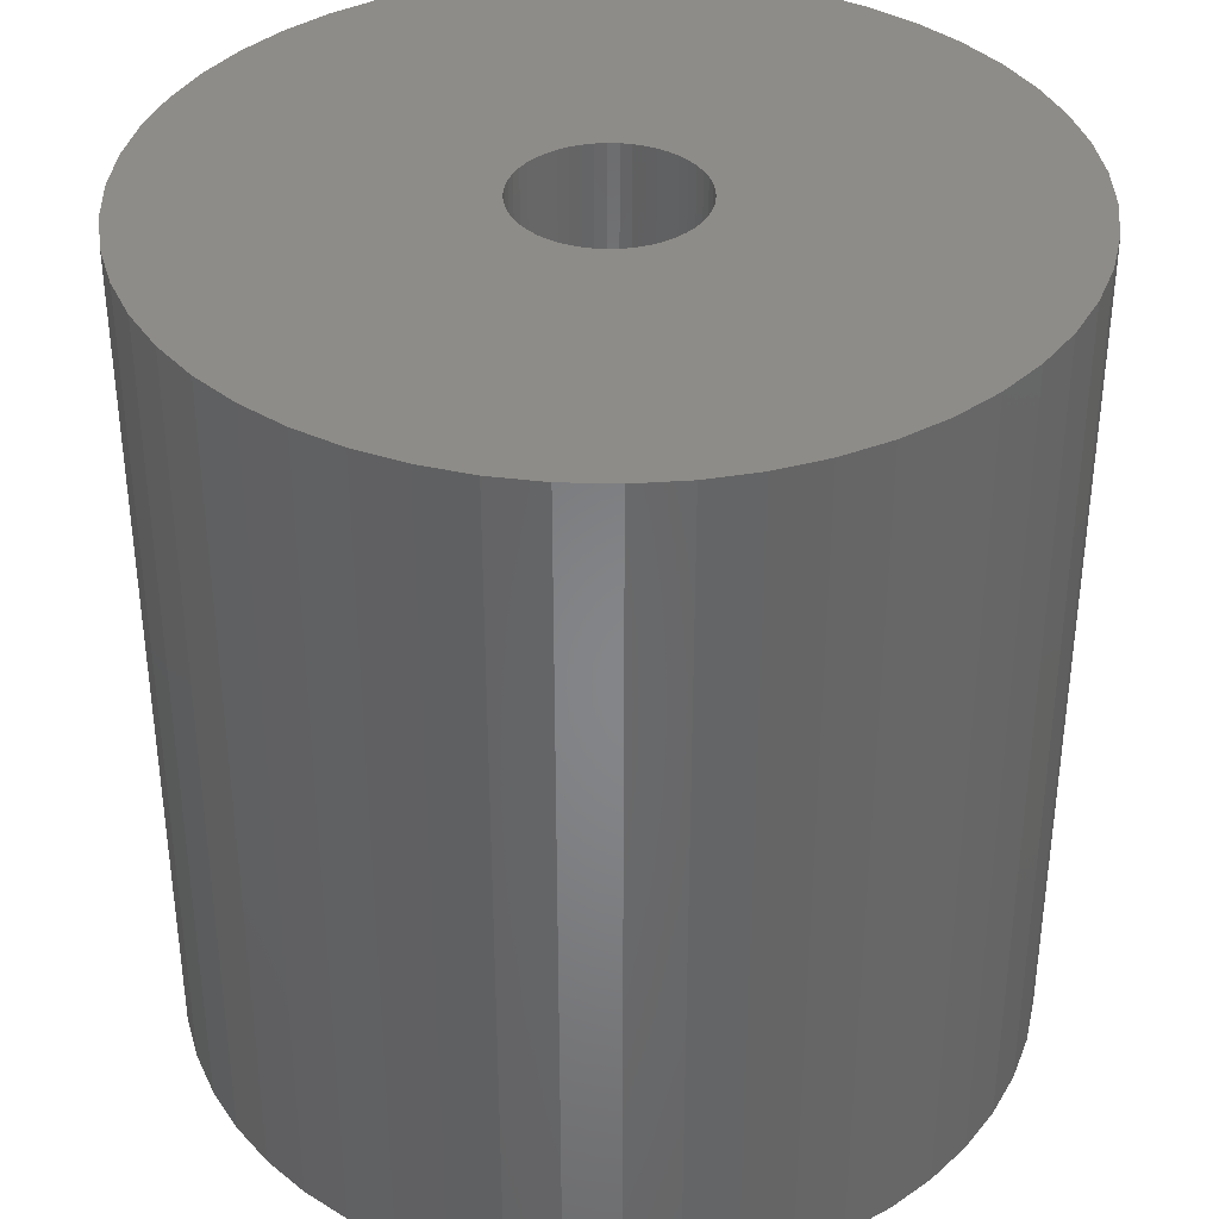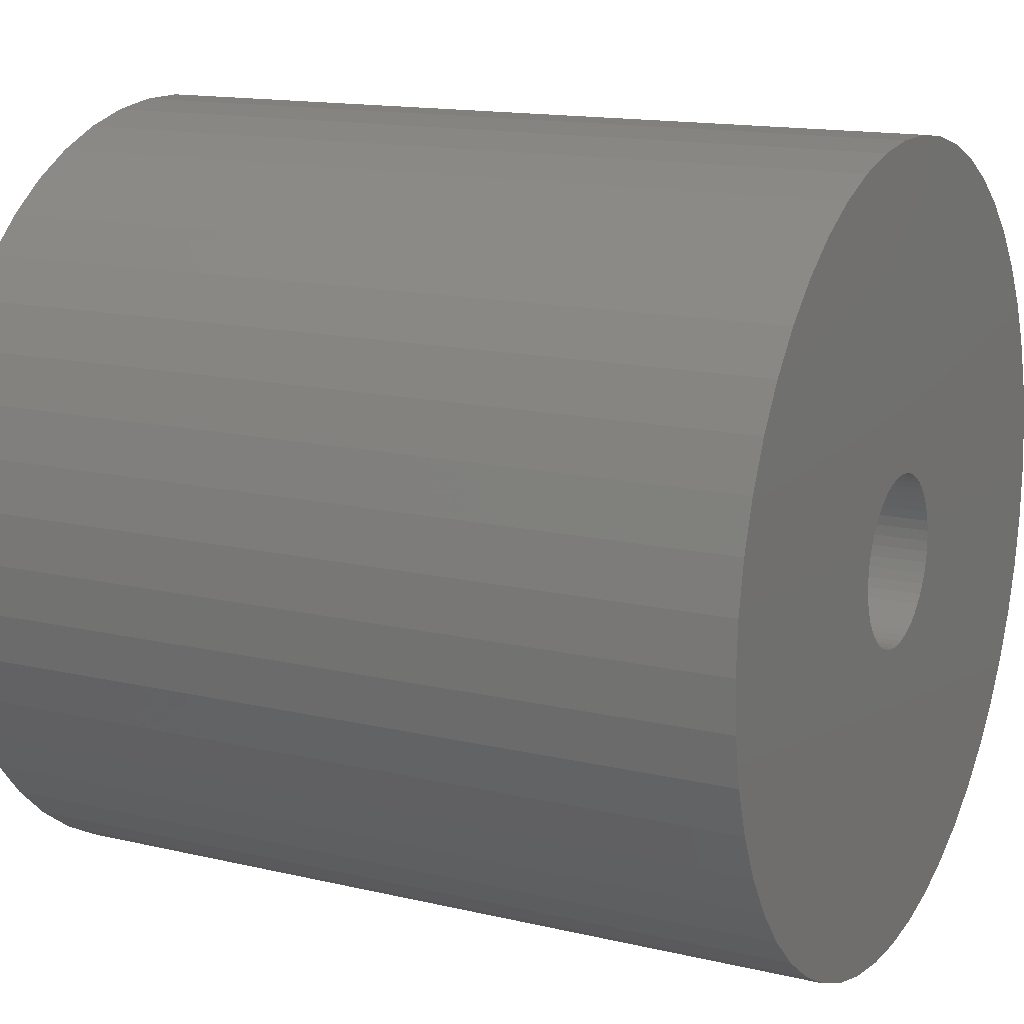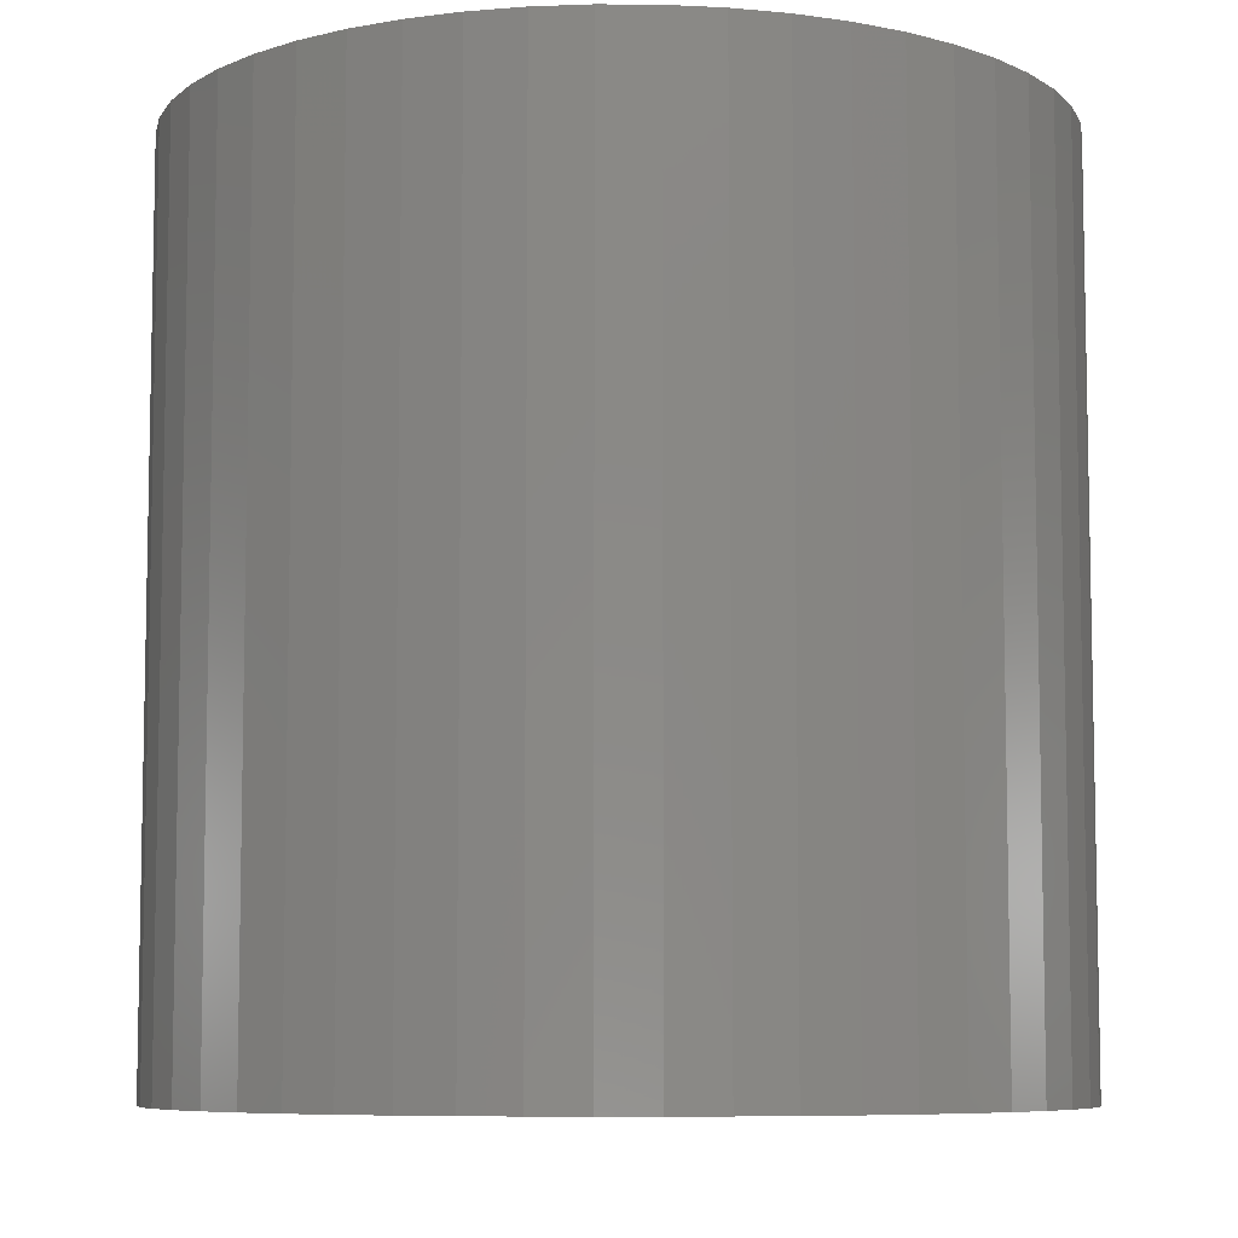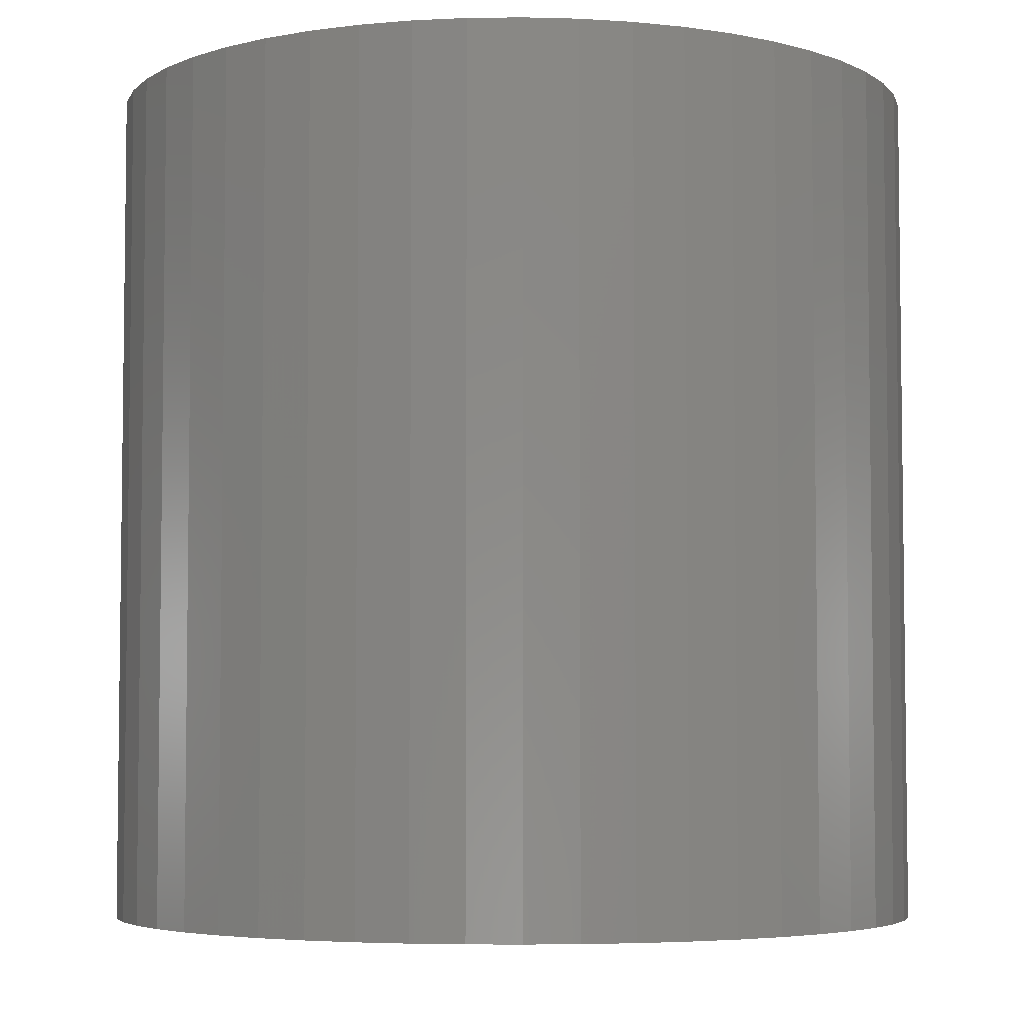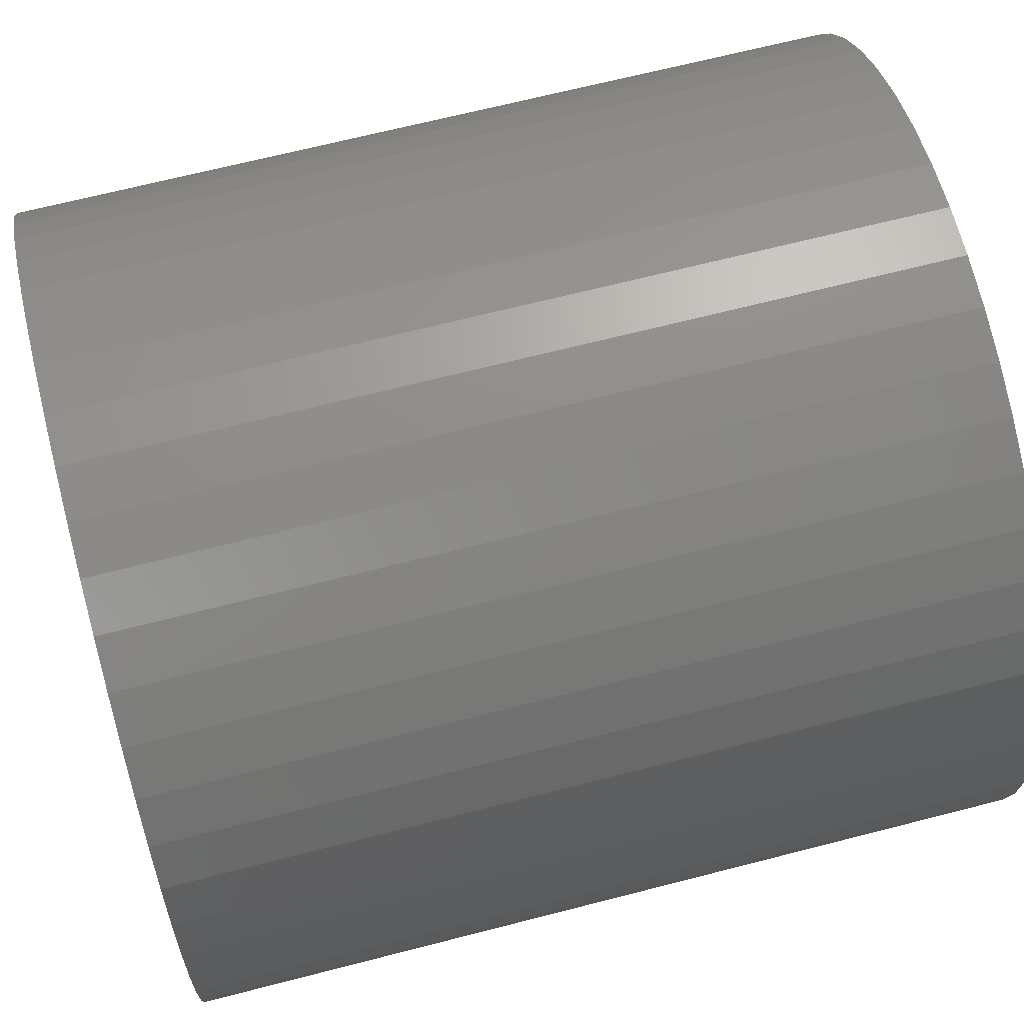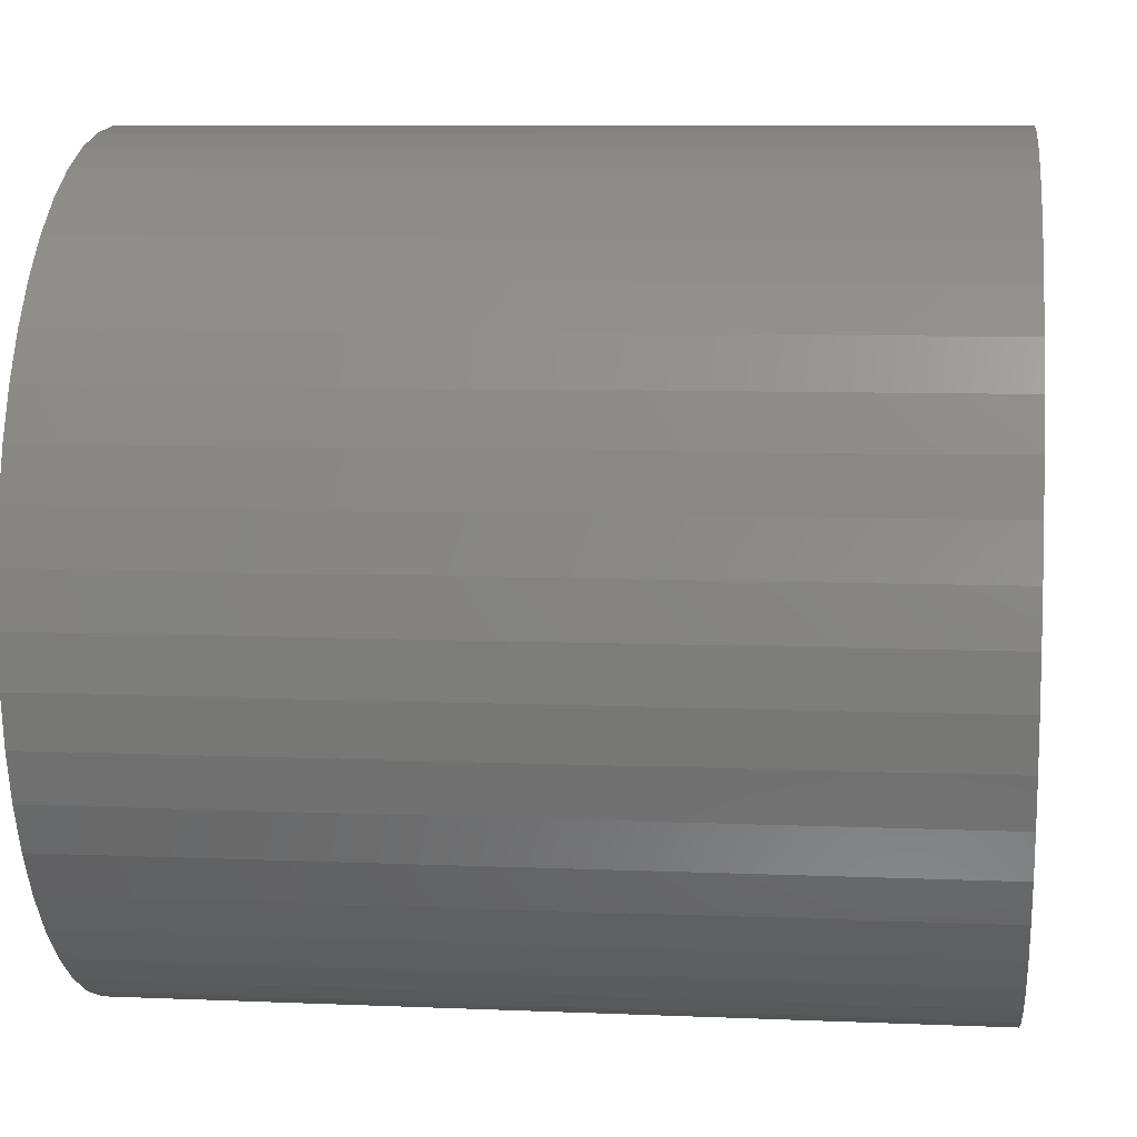
<metadata>
{"format":"stl","ext":"stl","renderer":"f3d","projection":"perspective","resolution":1024,"background":"white","views":[{"elev":37.1,"azim":38.1,"up":"+Z"},{"elev":14.5,"azim":117.2,"up":"+Y"},{"elev":-7.5,"azim":-37.0,"up":"+Z"},{"elev":-4.8,"azim":88.6,"up":"+Z"},{"elev":67.1,"azim":-104.5,"up":"+Y"},{"elev":8.2,"azim":-83.3,"up":"+Y"}]}
</metadata>
<code>
# stl→obj: 200 verts, 400 faces
v 19 0 19.5
v 18.85 2.381 -19.5
v 18.85 2.381 19.5
v 19 0 -19.5
v -19 0 -19.5
v -18.85 2.381 19.5
v -18.85 2.381 -19.5
v -19 0 19.5
v 1.193 18.96 -19.5
v -1.193 18.96 19.5
v 1.193 18.96 19.5
v -1.193 18.96 -19.5
v -1.193 -18.96 -19.5
v 1.193 -18.96 19.5
v -1.193 -18.96 19.5
v 1.193 -18.96 -19.5
v 13.85 13.01 -19.5
v 12.11 14.64 19.5
v 13.85 13.01 19.5
v 12.11 14.64 -19.5
v -12.11 14.64 -19.5
v -13.85 13.01 19.5
v -12.11 14.64 19.5
v -13.85 13.01 -19.5
v -5.871 18.07 -19.5
v -8.09 17.19 19.5
v -5.871 18.07 19.5
v -8.09 17.19 -19.5
v 17.67 6.994 19.5
v 16.65 9.153 -19.5
v 16.65 9.153 19.5
v 17.67 6.994 -19.5
v 18.4 4.725 -19.5
v 18.4 4.725 19.5
v 15.37 11.17 -19.5
v 15.37 11.17 19.5
v 8.09 17.19 -19.5
v 5.871 18.07 19.5
v 8.09 17.19 19.5
v 5.871 18.07 -19.5
v 10.18 16.04 -19.5
v 10.18 16.04 19.5
v -17.67 6.994 -19.5
v -16.65 9.153 19.5
v -16.65 9.153 -19.5
v -17.67 6.994 19.5
v -15.37 11.17 -19.5
v -15.37 11.17 19.5
v -18.4 4.725 -19.5
v -18.4 4.725 19.5
v -3.56 18.66 -19.5
v -3.56 18.66 19.5
v 3.56 -18.66 19.5
v 3.56 -18.66 -19.5
v 5.871 -18.07 -19.5
v 8.09 -17.19 19.5
v 5.871 -18.07 19.5
v 8.09 -17.19 -19.5
v 3.56 18.66 19.5
v 3.56 18.66 -19.5
v 4 0 19.5
v 3.968 0.5013 19.5
v 18.85 -2.381 19.5
v 3.874 0.9948 19.5
v 3.968 -0.5013 19.5
v 3.719 1.472 19.5
v 18.4 -4.725 19.5
v 3.505 1.927 19.5
v 3.874 -0.9948 19.5
v 3.236 2.351 19.5
v 17.67 -6.994 19.5
v 2.916 2.738 19.5
v 3.719 -1.472 19.5
v 2.55 3.082 19.5
v 16.65 -9.153 19.5
v 2.143 3.377 19.5
v 3.505 -1.927 19.5
v 1.703 3.619 19.5
v 15.37 -11.17 19.5
v 3.236 -2.351 19.5
v 1.236 3.804 19.5
v 0.7495 3.929 19.5
v 0.2512 3.992 19.5
v -0.2512 3.992 19.5
v -0.7495 3.929 19.5
v -1.236 3.804 19.5
v -1.703 3.619 19.5
v -2.143 3.377 19.5
v -10.18 16.04 19.5
v -2.55 3.082 19.5
v -2.916 2.738 19.5
v -3.236 2.351 19.5
v 13.85 -13.01 19.5
v 2.916 -2.738 19.5
v 12.11 -14.64 19.5
v 2.55 -3.082 19.5
v 10.18 -16.04 19.5
v 2.143 -3.377 19.5
v 1.703 -3.619 19.5
v 1.236 -3.804 19.5
v 0.7495 -3.929 19.5
v 0.2512 -3.992 19.5
v -0.2512 -3.992 19.5
v -0.7495 -3.929 19.5
v -3.56 -18.66 19.5
v -1.236 -3.804 19.5
v -5.871 -18.07 19.5
v -1.703 -3.619 19.5
v -8.09 -17.19 19.5
v -2.143 -3.377 19.5
v -10.18 -16.04 19.5
v -2.55 -3.082 19.5
v -12.11 -14.64 19.5
v -2.916 -2.738 19.5
v -13.85 -13.01 19.5
v -3.236 -2.351 19.5
v -15.37 -11.17 19.5
v -3.505 -1.927 19.5
v -16.65 -9.153 19.5
v -3.719 -1.472 19.5
v -17.67 -6.994 19.5
v -3.874 -0.9948 19.5
v -18.4 -4.725 19.5
v -3.968 -0.5013 19.5
v -18.85 -2.381 19.5
v -4 0 19.5
v -3.505 1.927 19.5
v -3.719 1.472 19.5
v -3.874 0.9948 19.5
v -3.968 0.5013 19.5
v -10.18 16.04 -19.5
v 18.85 -2.381 -19.5
v 10.18 -16.04 -19.5
v 12.11 -14.64 -19.5
v 13.85 -13.01 -19.5
v 18.4 -4.725 -19.5
v 4 0 -19.5
v 3.968 -0.5013 -19.5
v 3.874 -0.9948 -19.5
v 17.67 -6.994 -19.5
v 3.968 0.5013 -19.5
v 3.719 -1.472 -19.5
v 16.65 -9.153 -19.5
v 3.505 -1.927 -19.5
v 15.37 -11.17 -19.5
v 3.874 0.9948 -19.5
v 3.236 -2.351 -19.5
v 2.916 -2.738 -19.5
v 3.719 1.472 -19.5
v 2.55 -3.082 -19.5
v 2.143 -3.377 -19.5
v 3.505 1.927 -19.5
v 1.703 -3.619 -19.5
v 3.236 2.351 -19.5
v 1.236 -3.804 -19.5
v 0.7495 -3.929 -19.5
v 0.2512 -3.992 -19.5
v -0.2512 -3.992 -19.5
v -0.7495 -3.929 -19.5
v -3.56 -18.66 -19.5
v -1.236 -3.804 -19.5
v -5.871 -18.07 -19.5
v -1.703 -3.619 -19.5
v -8.09 -17.19 -19.5
v -2.143 -3.377 -19.5
v -10.18 -16.04 -19.5
v -2.55 -3.082 -19.5
v -12.11 -14.64 -19.5
v -2.916 -2.738 -19.5
v -13.85 -13.01 -19.5
v -3.236 -2.351 -19.5
v -15.37 -11.17 -19.5
v 2.916 2.738 -19.5
v 2.55 3.082 -19.5
v 2.143 3.377 -19.5
v 1.703 3.619 -19.5
v 1.236 3.804 -19.5
v 0.7495 3.929 -19.5
v 0.2512 3.992 -19.5
v -0.2512 3.992 -19.5
v -0.7495 3.929 -19.5
v -1.236 3.804 -19.5
v -1.703 3.619 -19.5
v -2.143 3.377 -19.5
v -2.55 3.082 -19.5
v -2.916 2.738 -19.5
v -3.236 2.351 -19.5
v -3.505 1.927 -19.5
v -3.719 1.472 -19.5
v -3.874 0.9948 -19.5
v -3.968 0.5013 -19.5
v -4 0 -19.5
v -3.505 -1.927 -19.5
v -16.65 -9.153 -19.5
v -3.719 -1.472 -19.5
v -17.67 -6.994 -19.5
v -3.874 -0.9948 -19.5
v -18.4 -4.725 -19.5
v -3.968 -0.5013 -19.5
v -18.85 -2.381 -19.5
f 1 2 3
f 2 1 4
f 5 6 7
f 6 5 8
f 9 10 11
f 10 9 12
f 13 14 15
f 14 13 16
f 17 18 19
f 18 17 20
f 21 22 23
f 22 21 24
f 25 26 27
f 26 25 28
f 29 30 31
f 30 29 32
f 3 33 34
f 33 3 2
f 31 35 36
f 35 31 30
f 37 38 39
f 38 37 40
f 41 39 42
f 39 41 37
f 43 44 45
f 44 43 46
f 47 22 24
f 22 47 48
f 49 46 43
f 46 49 50
f 51 27 52
f 27 51 25
f 16 53 14
f 53 16 54
f 55 56 57
f 56 55 58
f 34 32 29
f 32 34 33
f 36 17 19
f 17 36 35
f 40 59 38
f 59 40 60
f 60 11 59
f 11 60 9
f 20 42 18
f 42 20 41
f 45 48 47
f 48 45 44
f 7 50 49
f 50 7 6
f 61 1 3
f 62 3 34
f 1 61 63
f 64 34 29
f 65 63 61
f 66 29 31
f 63 65 67
f 68 31 36
f 69 67 65
f 70 36 19
f 67 69 71
f 72 19 18
f 73 71 69
f 74 18 42
f 71 73 75
f 76 42 39
f 77 75 73
f 78 39 38
f 75 77 79
f 80 79 77
f 3 62 61
f 34 64 62
f 29 66 64
f 81 38 59
f 31 68 66
f 36 70 68
f 19 72 70
f 18 74 72
f 42 76 74
f 39 78 76
f 38 81 78
f 82 59 11
f 59 82 81
f 11 83 82
f 11 84 83
f 10 84 11
f 84 10 85
f 52 85 10
f 85 52 86
f 27 86 52
f 86 27 87
f 26 87 27
f 87 26 88
f 89 88 26
f 88 89 90
f 23 90 89
f 90 23 91
f 22 91 23
f 91 22 92
f 48 92 22
f 79 80 93
f 94 93 80
f 93 94 95
f 96 95 94
f 95 96 97
f 98 97 96
f 97 98 56
f 99 56 98
f 56 99 57
f 100 57 99
f 57 100 53
f 101 53 100
f 53 101 14
f 102 14 101
f 103 14 102
f 15 103 104
f 103 15 14
f 105 104 106
f 107 106 108
f 109 108 110
f 111 110 112
f 113 112 114
f 115 114 116
f 117 116 118
f 104 105 15
f 119 118 120
f 121 120 122
f 123 122 124
f 125 124 126
f 92 48 127
f 106 107 105
f 44 127 48
f 108 109 107
f 127 44 128
f 110 111 109
f 46 128 44
f 112 113 111
f 128 46 129
f 114 115 113
f 50 129 46
f 116 117 115
f 129 50 130
f 118 119 117
f 6 130 50
f 120 121 119
f 130 6 126
f 122 123 121
f 8 126 6
f 124 125 123
f 126 8 125
f 28 89 26
f 89 28 131
f 131 23 89
f 23 131 21
f 12 52 10
f 52 12 51
f 63 4 1
f 4 63 132
f 58 97 56
f 97 58 133
f 134 93 95
f 93 134 135
f 67 132 63
f 132 67 136
f 137 4 132
f 138 132 136
f 4 137 2
f 139 136 140
f 141 2 137
f 142 140 143
f 2 141 33
f 144 143 145
f 146 33 141
f 147 145 135
f 33 146 32
f 148 135 134
f 149 32 146
f 150 134 133
f 32 149 30
f 151 133 58
f 152 30 149
f 153 58 55
f 30 152 35
f 154 35 152
f 132 138 137
f 136 139 138
f 140 142 139
f 155 55 54
f 143 144 142
f 145 147 144
f 135 148 147
f 134 150 148
f 133 151 150
f 58 153 151
f 55 155 153
f 156 54 16
f 54 156 155
f 16 157 156
f 16 158 157
f 13 158 16
f 158 13 159
f 160 159 13
f 159 160 161
f 162 161 160
f 161 162 163
f 164 163 162
f 163 164 165
f 166 165 164
f 165 166 167
f 168 167 166
f 167 168 169
f 170 169 168
f 169 170 171
f 172 171 170
f 35 154 17
f 173 17 154
f 17 173 20
f 174 20 173
f 20 174 41
f 175 41 174
f 41 175 37
f 176 37 175
f 37 176 40
f 177 40 176
f 40 177 60
f 178 60 177
f 60 178 9
f 179 9 178
f 180 9 179
f 12 180 181
f 180 12 9
f 51 181 182
f 25 182 183
f 28 183 184
f 131 184 185
f 21 185 186
f 24 186 187
f 47 187 188
f 181 51 12
f 45 188 189
f 43 189 190
f 49 190 191
f 7 191 192
f 171 172 193
f 182 25 51
f 194 193 172
f 183 28 25
f 193 194 195
f 184 131 28
f 196 195 194
f 185 21 131
f 195 196 197
f 186 24 21
f 198 197 196
f 187 47 24
f 197 198 199
f 188 45 47
f 200 199 198
f 189 43 45
f 199 200 192
f 190 49 43
f 5 192 200
f 191 7 49
f 192 5 7
f 93 145 79
f 145 93 135
f 75 140 71
f 140 75 143
f 196 123 198
f 123 196 121
f 54 57 53
f 57 54 55
f 79 143 75
f 143 79 145
f 133 95 97
f 95 133 134
f 71 136 67
f 136 71 140
f 160 15 105
f 15 160 13
f 164 107 109
f 107 164 162
f 162 105 107
f 105 162 160
f 170 117 172
f 117 170 115
f 170 113 115
f 113 170 168
f 194 121 196
f 121 194 119
f 198 125 200
f 125 198 123
f 200 8 5
f 8 200 125
f 172 119 194
f 119 172 117
f 166 109 111
f 109 166 164
f 168 111 113
f 111 168 166
f 137 62 141
f 62 137 61
f 126 191 130
f 191 126 192
f 180 83 84
f 83 180 179
f 157 103 102
f 103 157 158
f 174 72 74
f 72 174 173
f 186 90 91
f 90 186 185
f 183 86 87
f 86 183 182
f 149 68 152
f 68 149 66
f 152 70 154
f 70 152 68
f 177 78 81
f 78 177 176
f 178 81 82
f 81 178 177
f 175 74 76
f 74 175 174
f 127 187 92
f 187 127 188
f 92 186 91
f 186 92 187
f 129 189 128
f 189 129 190
f 184 87 88
f 87 184 183
f 182 85 86
f 85 182 181
f 156 102 101
f 102 156 157
f 146 66 149
f 66 146 64
f 141 64 146
f 64 141 62
f 154 72 173
f 72 154 70
f 179 82 83
f 82 179 178
f 176 76 78
f 76 176 175
f 128 188 127
f 188 128 189
f 130 190 129
f 190 130 191
f 185 88 90
f 88 185 184
f 181 84 85
f 84 181 180
f 148 80 147
f 80 148 94
f 142 69 139
f 69 142 73
f 139 65 138
f 65 139 69
f 161 108 106
f 108 161 163
f 153 100 99
f 100 153 155
f 151 99 98
f 99 151 153
f 147 77 144
f 77 147 80
f 138 61 137
f 61 138 65
f 159 106 104
f 106 159 161
f 114 171 116
f 171 114 169
f 120 197 122
f 197 120 195
f 155 101 100
f 101 155 156
f 148 96 94
f 96 148 150
f 150 98 96
f 98 150 151
f 144 73 142
f 73 144 77
f 158 104 103
f 104 158 159
f 163 110 108
f 110 163 165
f 116 193 118
f 193 116 171
f 118 195 120
f 195 118 193
f 122 199 124
f 199 122 197
f 124 192 126
f 192 124 199
f 165 112 110
f 112 165 167
f 167 114 112
f 114 167 169

</code>
